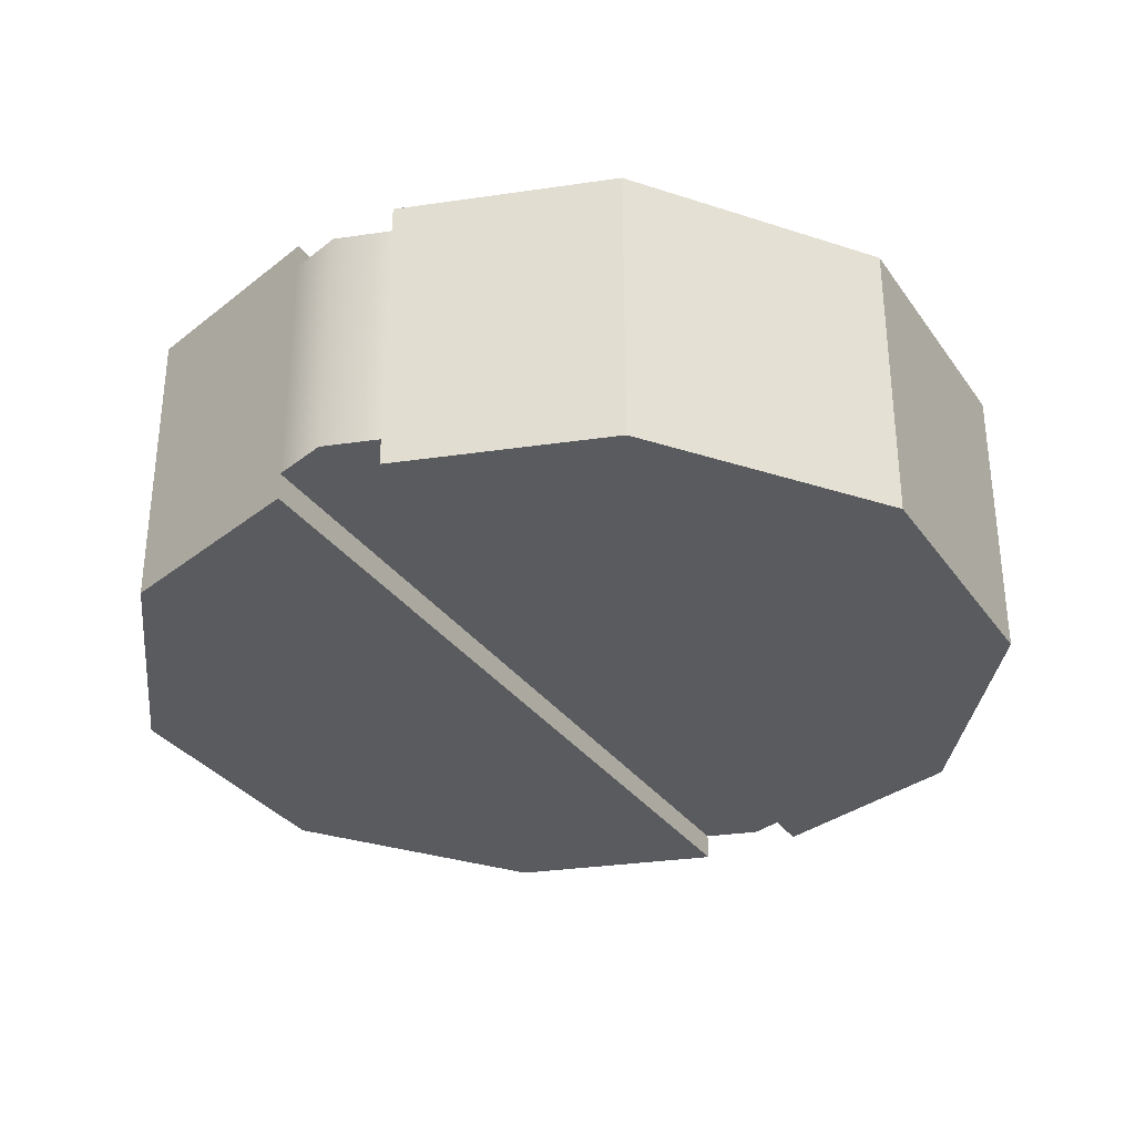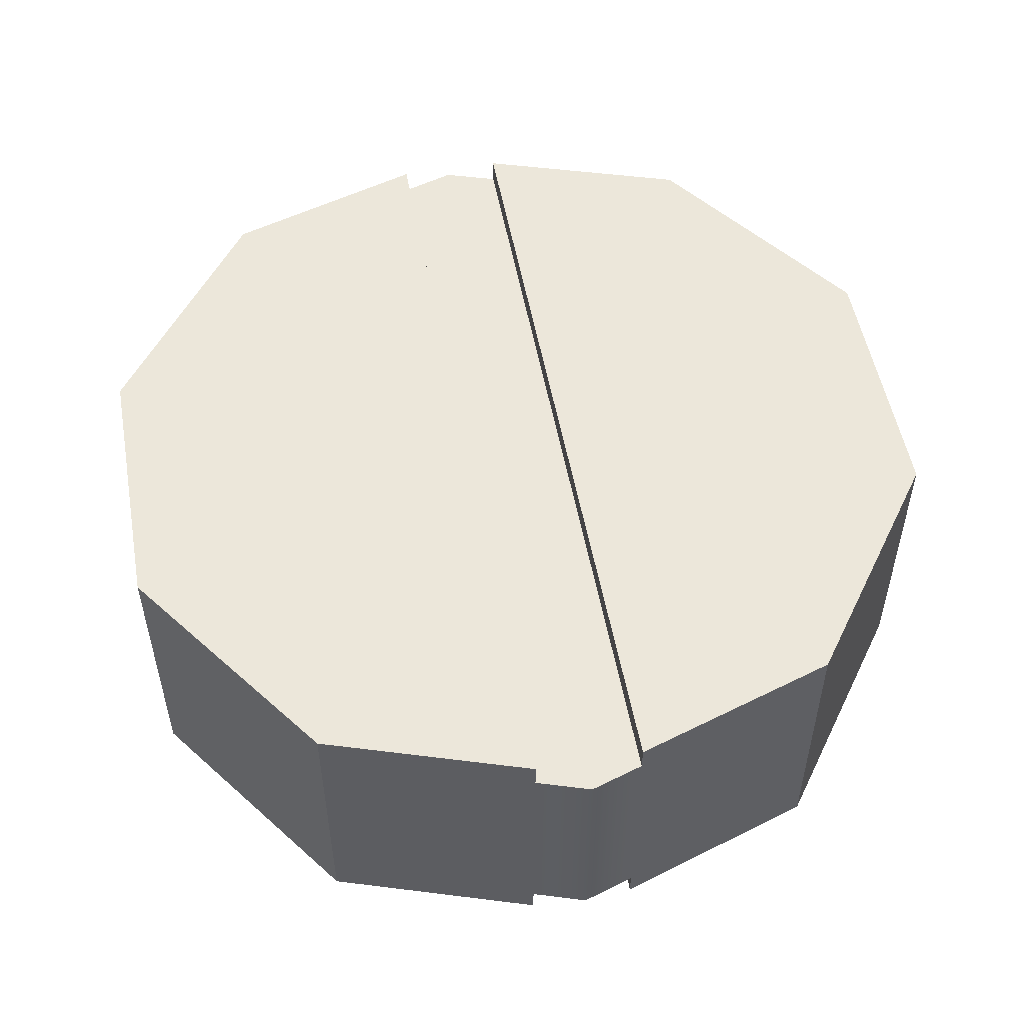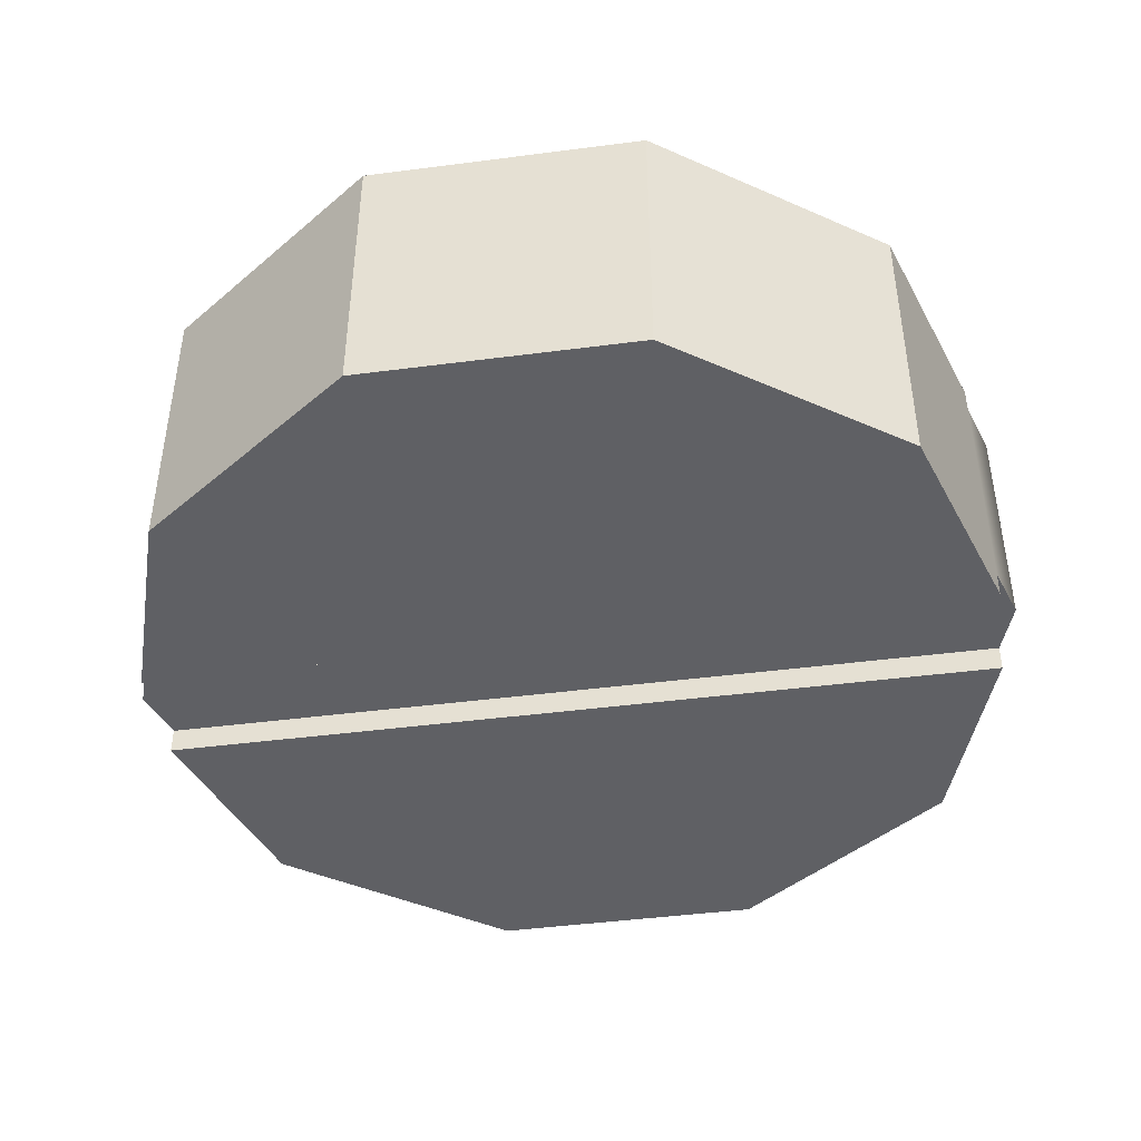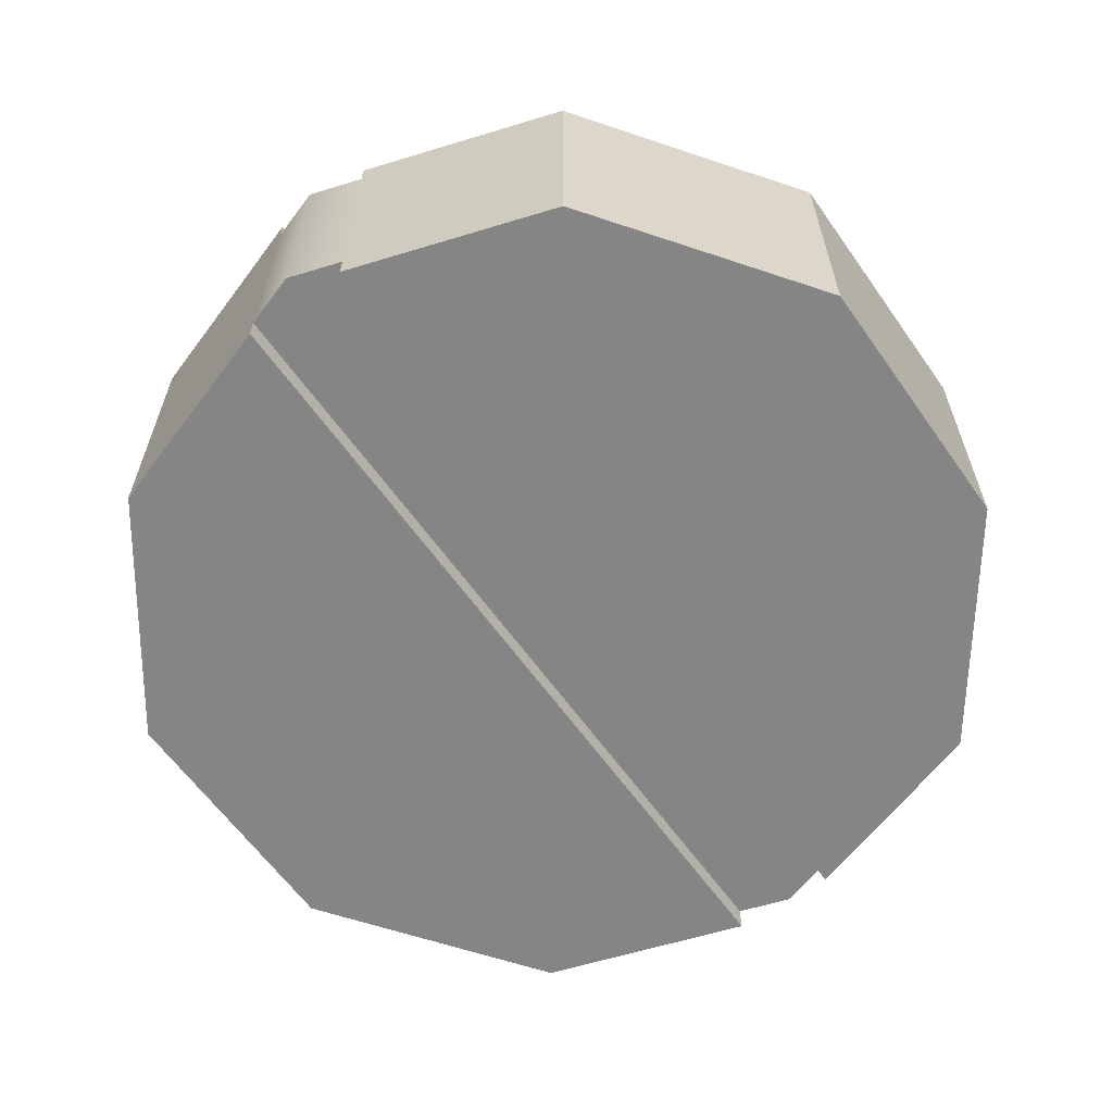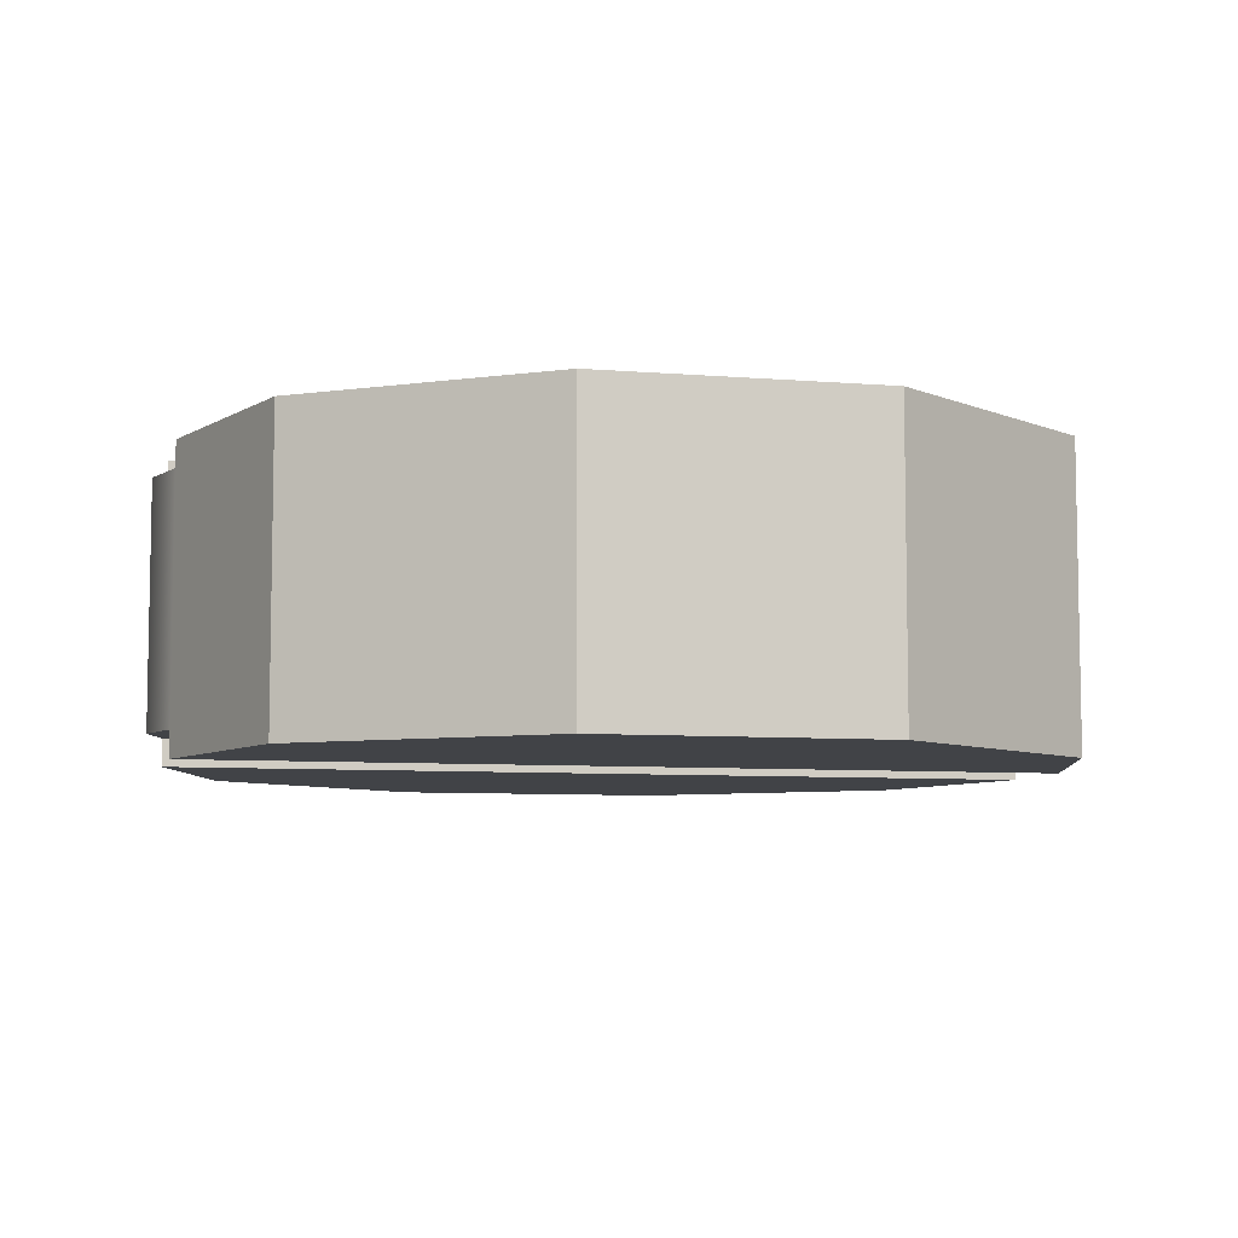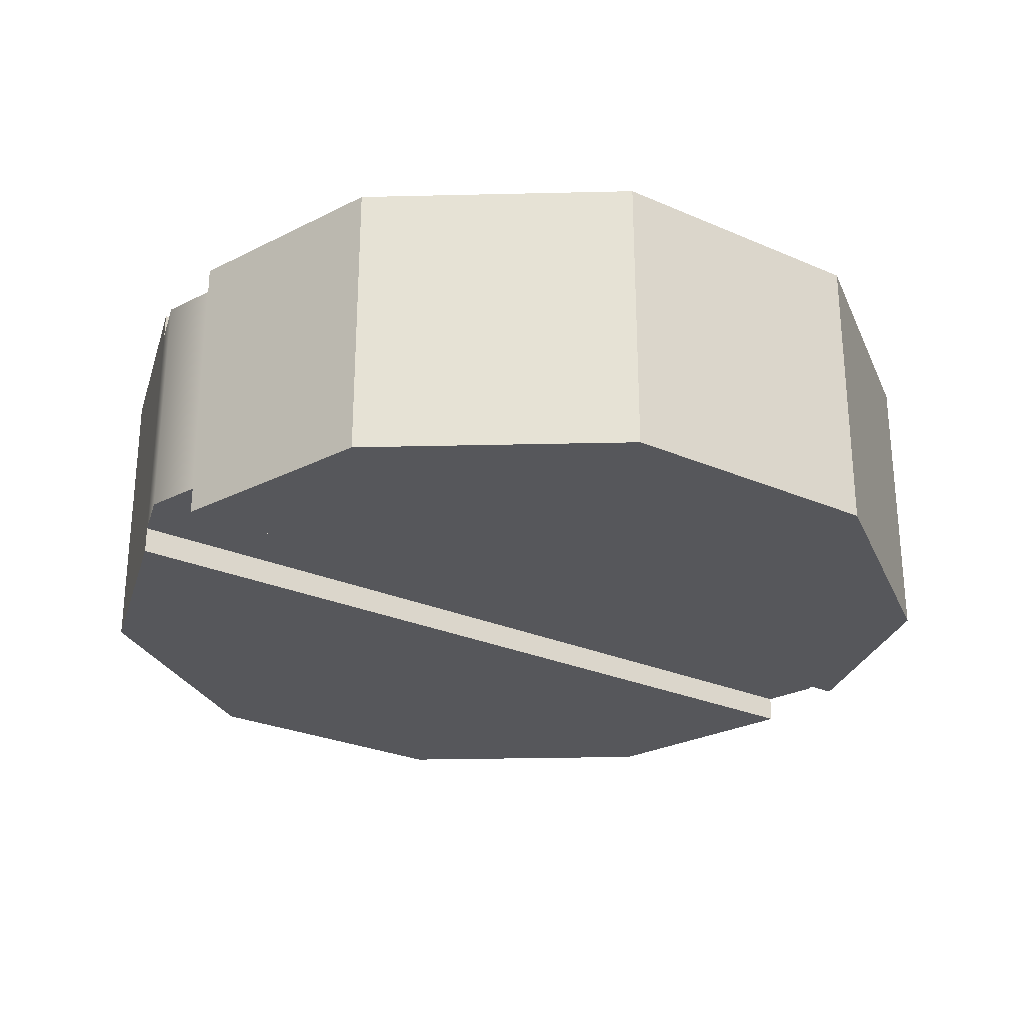
<metadata>
{"format":"obj","ext":"obj","renderer":"f3d","projection":"perspective","resolution":1024,"background":"white","views":[{"elev":-32.3,"azim":-60.5,"up":"+Y"},{"elev":52.5,"azim":-100.3,"up":"+Y"},{"elev":-43.9,"azim":-171.3,"up":"+Y"},{"elev":-61.7,"azim":-54.8,"up":"+Y"},{"elev":-7.1,"azim":-13.7,"up":"+Y"},{"elev":-27.2,"azim":-33.9,"up":"+Y"}]}
</metadata>
<code>
g default
v 0.00809 0.006538 -0.005878
v 0.00309 0.006538 -0.009511
v -0.00309 0.006538 -0.009511
v -0.00809 0.006538 -0.005878
v -0.00809 0.006538 0.005878
v -0.00309 0.006538 0.009511
v 0.00309 0.006538 0.009511
v 0.00809 0.006538 0.005878
v 0.009606 0.006538 0.001213
v -0.009606 0.006538 0.001213
v -0.009606 0.006538 -0.001213
v 0.009606 0.006538 -0.001213
v -0.01 0.005941 0
v -0.009606 0.005941 0.001213
v 0.009606 0.005941 0.001213
v 0.01 0.005941 0
v 0.009606 0.005941 -0.001213
v -0.009606 0.005941 -0.001213
v -0.00809 0.005941 0.005878
v -0.00309 0.005941 0.009511
v 0.00309 0.005941 0.009511
v 0.00809 0.005941 0.005878
v -0.00809 0.005941 -0.005878
v -0.00309 0.005941 -0.009511
v 0.00309 0.005941 -0.009511
v 0.00809 0.005941 -0.005878
v -0.009606 -0 0.001213
v -0.009606 0.000597 0.001213
v -0.00809 0.000597 0.005878
v -0.00809 -0 0.005878
v -0.00309 0.000597 0.009511
v -0.00309 -0 0.009511
v 0.00309 0.000597 0.009511
v 0.00309 -0 0.009511
v 0.00809 0.000597 0.005878
v 0.00809 -0 0.005878
v 0.009606 0.000597 0.001213
v 0.009606 -0 0.001213
v -0.009606 -0 -0.001213
v 0.009606 -0 -0.001213
v 0.00809 -0 -0.005878
v -0.00809 -0 -0.005878
v 0.00309 -0 -0.009511
v -0.00309 -0 -0.009511
v -0.01 0.000597 0
v 0.01 0.000597 0
v 0.009606 0.000597 -0.001213
v -0.009606 0.000597 -0.001213
v -0.00809 0.000597 -0.005878
v -0.00309 0.000597 -0.009511
v 0.00309 0.000597 -0.009511
v 0.00809 0.000597 -0.005878
g circle_pill
f 10 14 19 5
f 19 20 6 5
f 20 21 7 6
f 21 22 8 7
f 22 15 9 8
f 10 5 8 9
f 11 12 1 4
f 4 1 2 3
f 8 5 6 7
f 13 14 15 16
f 13 16 17 18
f 10 9 15 14
f 12 11 18 17
f 23 18 11 4
f 24 23 4 3
f 25 24 3 2
f 26 25 2 1
f 17 26 1 12
f 27 30 29 28
f 29 30 32 31
f 31 32 34 33
f 33 34 36 35
f 35 36 38 37
f 27 38 36 30
f 39 42 41 40
f 42 44 43 41
f 36 34 32 30
f 45 46 37 28
f 45 48 47 46
f 27 28 37 38
f 40 47 48 39
f 49 42 39 48
f 50 44 42 49
f 51 43 44 50
f 52 41 43 51
f 47 40 41 52
f 14 28 29 19
f 13 45 28 14
f 18 48 45 13
f 23 49 48 18
f 24 50 49 23
f 25 51 50 24
f 26 52 51 25
f 17 47 52 26
f 16 46 47 17
f 15 37 46 16
f 22 35 37 15
f 21 33 35 22
f 20 31 33 21
f 19 29 31 20

</code>
